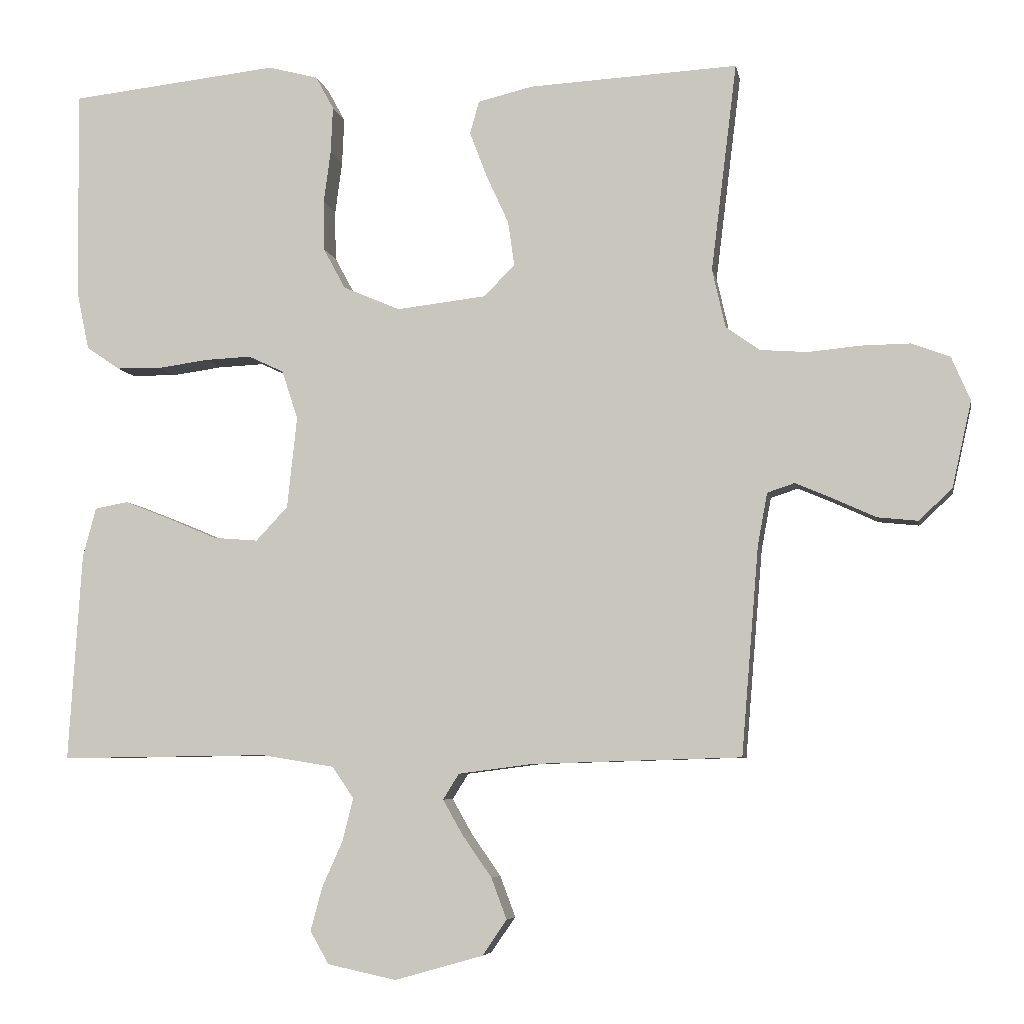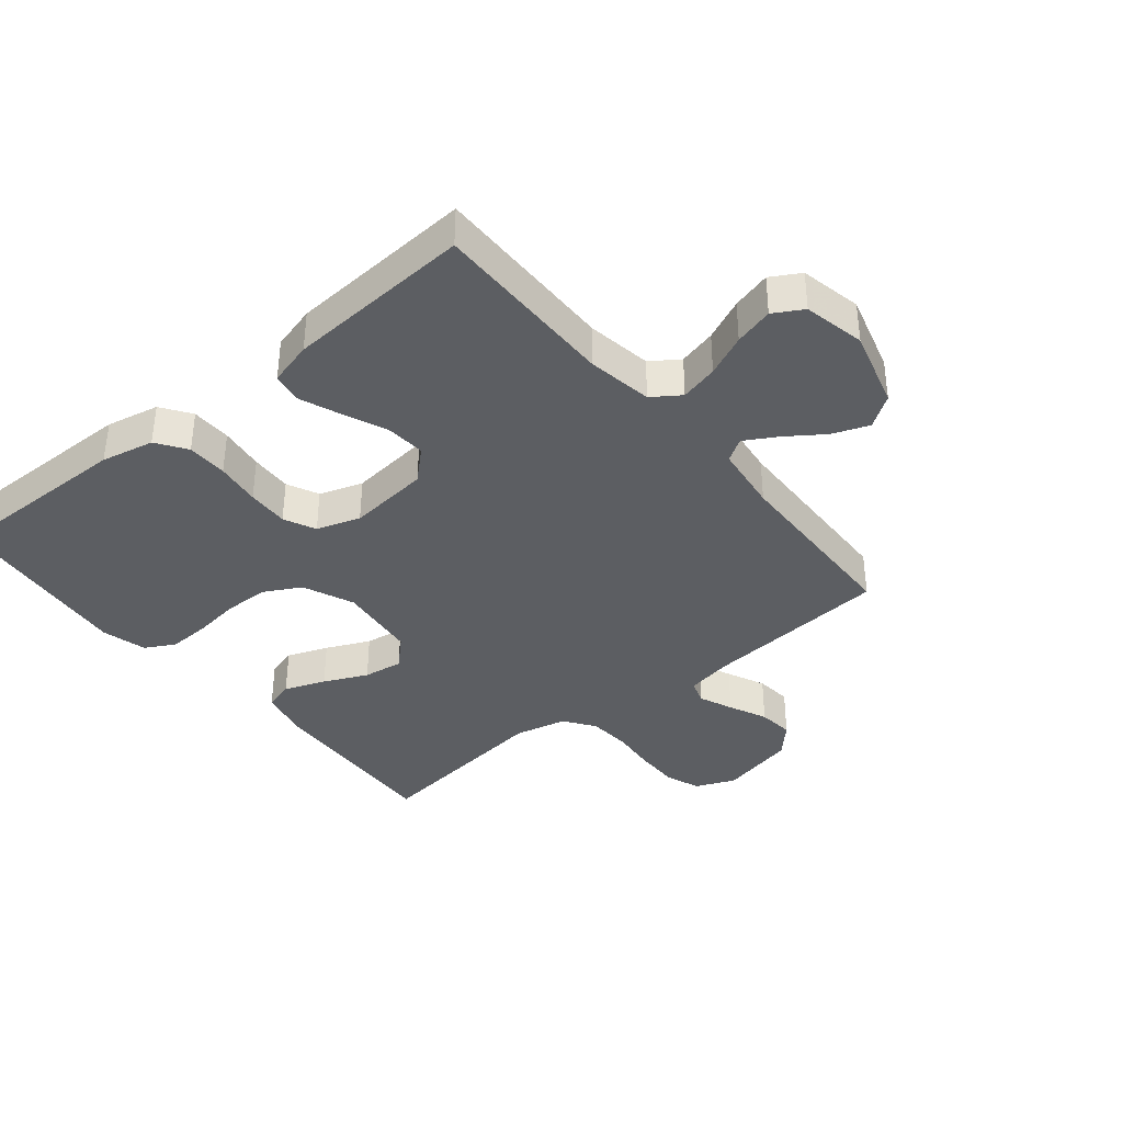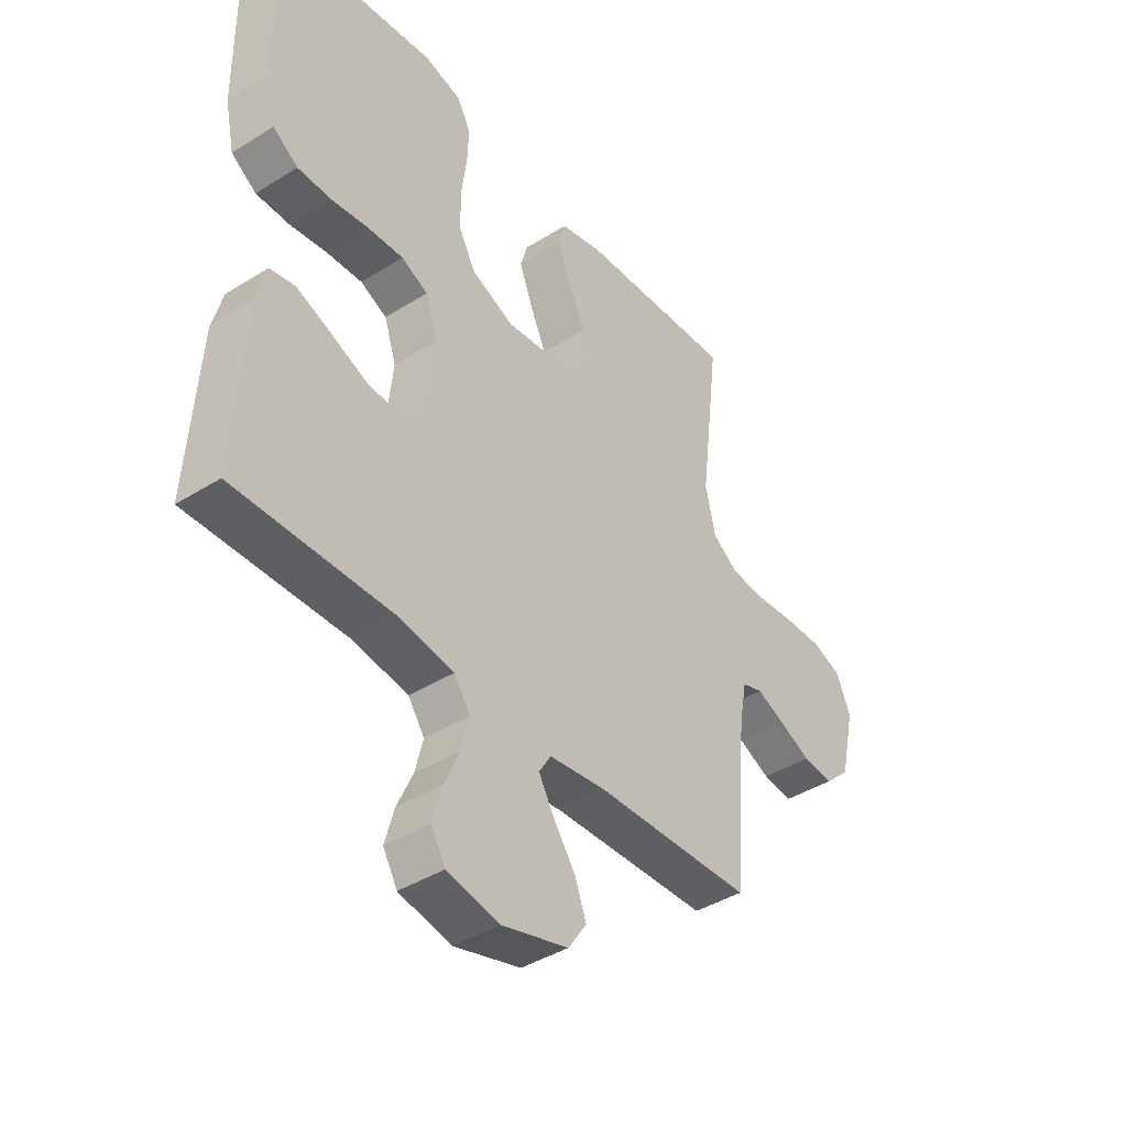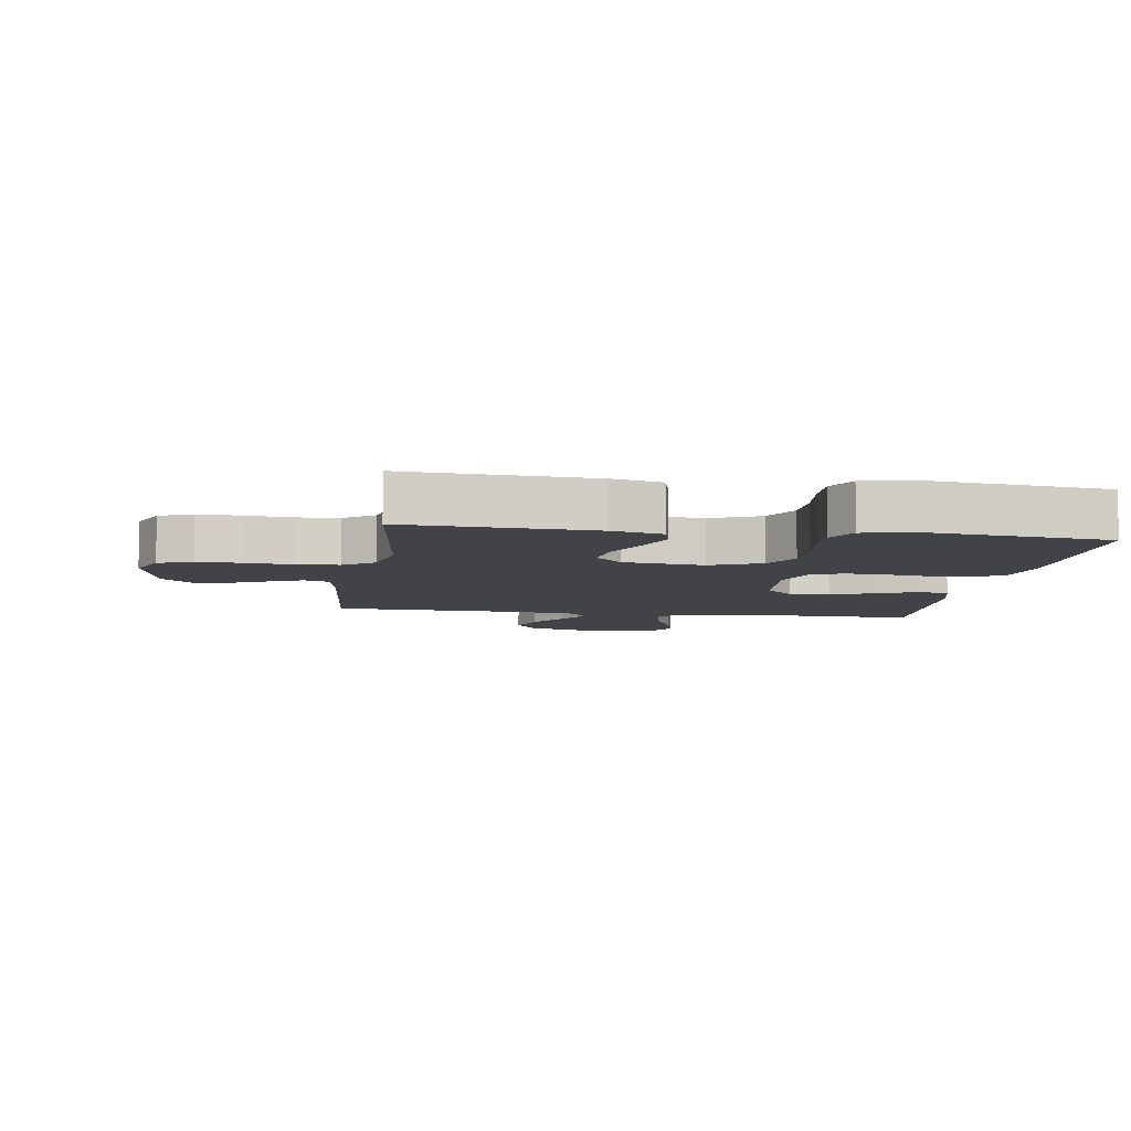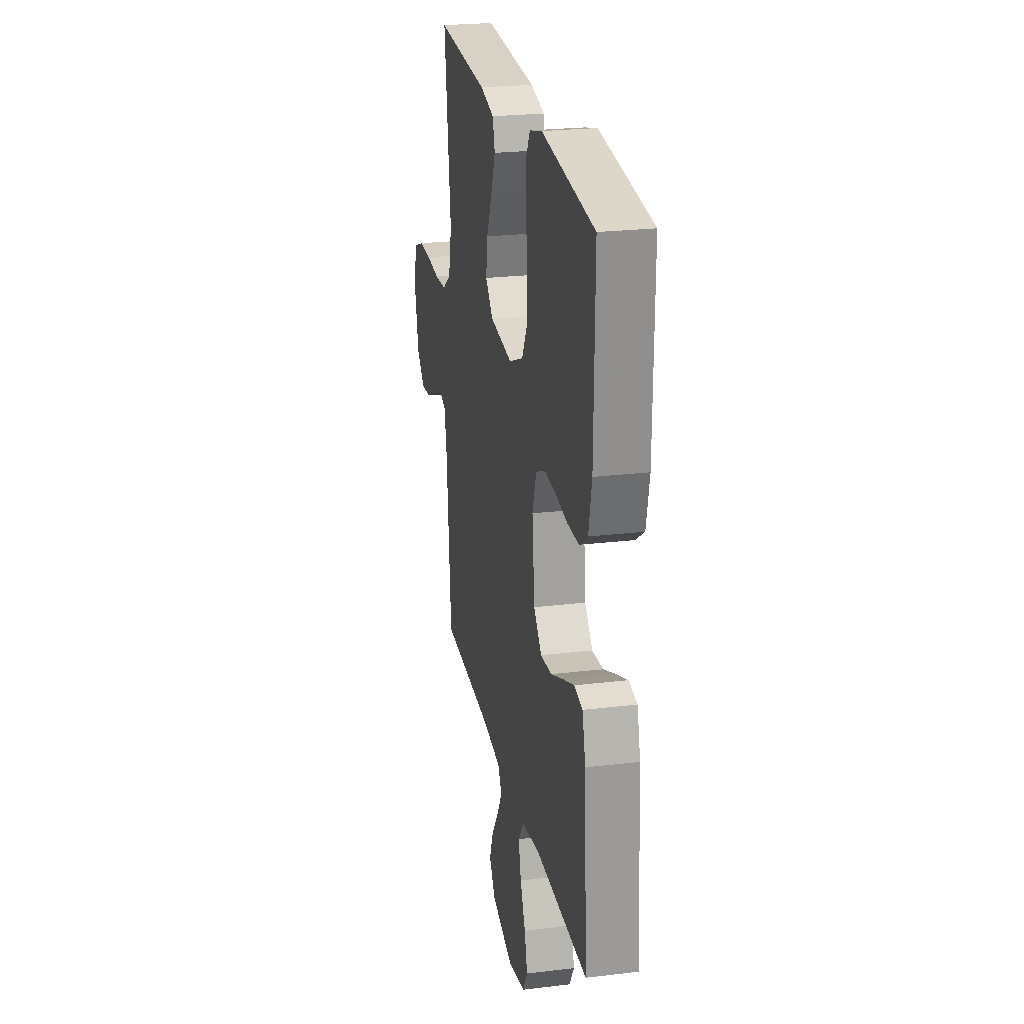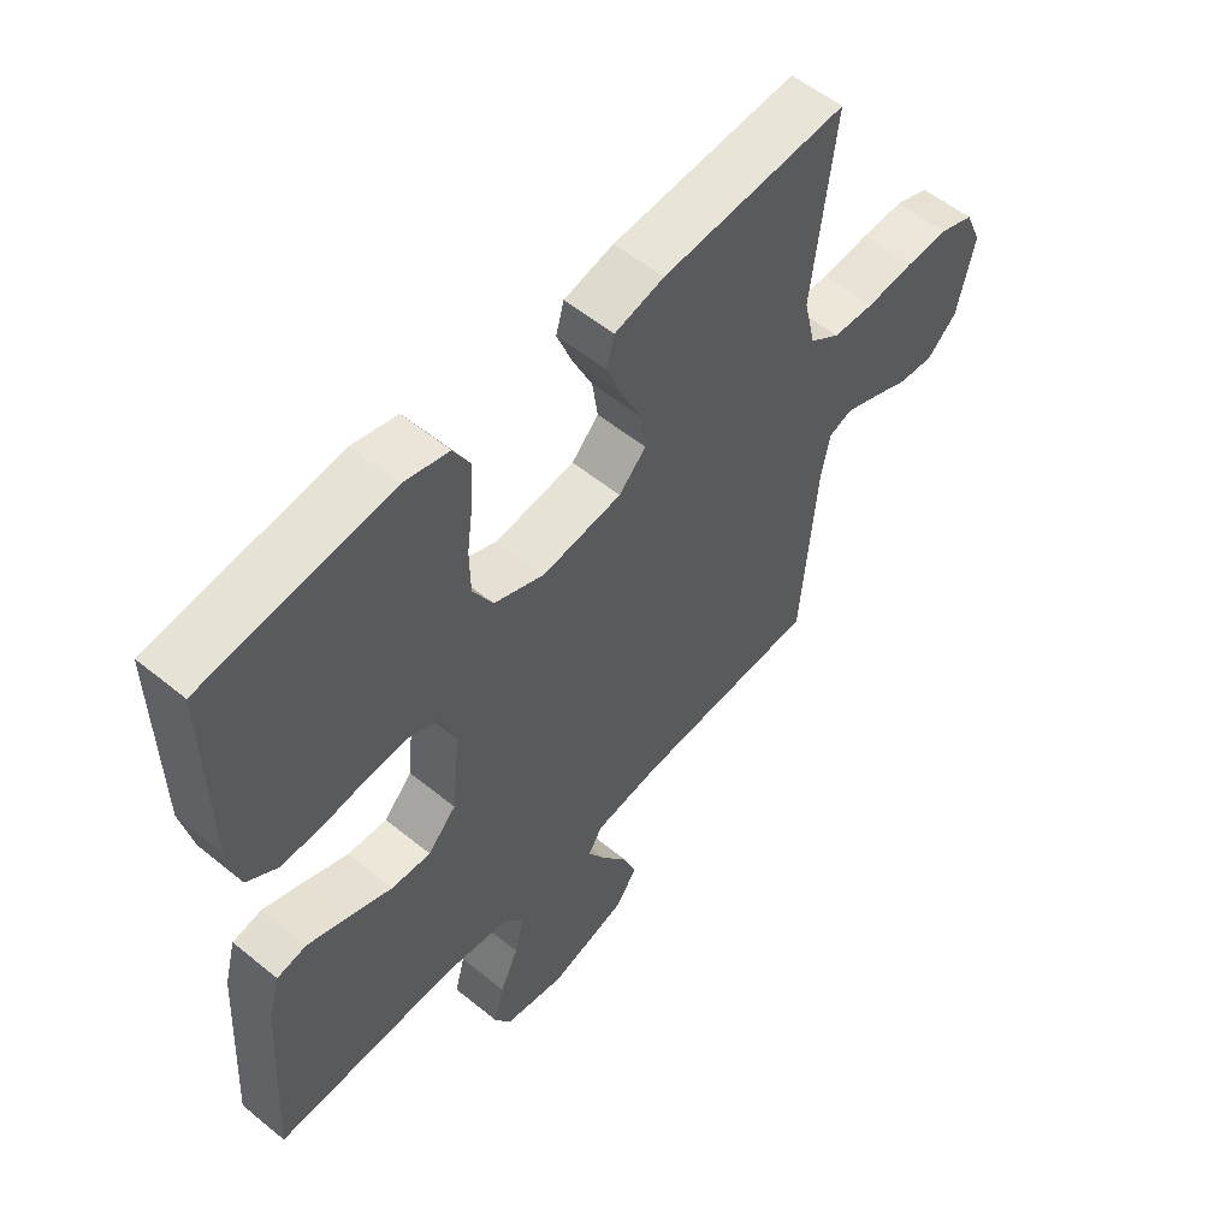
<metadata>
{"format":"obj","ext":"obj","renderer":"f3d","projection":"perspective","resolution":1024,"background":"white","views":[{"elev":-6.0,"azim":-169.8,"up":"+Z"},{"elev":-37.5,"azim":129.3,"up":"+Y"},{"elev":-41.3,"azim":127.3,"up":"+Z"},{"elev":-7.4,"azim":-8.6,"up":"+Y"},{"elev":24.4,"azim":78.8,"up":"+Z"},{"elev":56.0,"azim":130.5,"up":"+Z"}]}
</metadata>
<code>
v -0.5 0.07 -0.5
v -0.525 0.07 -0.2
v -0.539 0.07 -0.125
v -0.578 0.07 -0.112
v -0.632 0.07 -0.135
v -0.693 0.07 -0.163
v -0.751 0.07 -0.169
v -0.799 0.07 -0.124
v -0.827 0.07 0
v -0.8 0.07 0.063
v -0.745 0.07 0.084
v -0.674 0.07 0.083
v -0.599 0.07 0.076
v -0.531 0.07 0.081
v -0.482 0.07 0.116
v -0.463 0.07 0.2
v -0.5 0.07 0.5
v -0.2 0.07 0.484
v -0.12 0.07 0.465
v -0.107 0.07 0.418
v -0.132 0.07 0.352
v -0.164 0.07 0.282
v -0.173 0.07 0.218
v -0.129 0.07 0.173
v 0 0.07 0.158
v 0.082 0.07 0.193
v 0.114 0.07 0.252
v 0.115 0.07 0.324
v 0.105 0.07 0.399
v 0.102 0.07 0.466
v 0.128 0.07 0.514
v 0.2 0.07 0.533
v 0.5 0.07 0.5
v 0.497 0.07 0.2
v 0.479 0.07 0.115
v 0.431 0.07 0.082
v 0.366 0.07 0.081
v 0.294 0.07 0.091
v 0.227 0.07 0.094
v 0.176 0.07 0.07
v 0.153 0.07 0
v 0.167 0.07 -0.132
v 0.213 0.07 -0.181
v 0.277 0.07 -0.176
v 0.348 0.07 -0.146
v 0.414 0.07 -0.12
v 0.462 0.07 -0.129
v 0.481 0.07 -0.2
v 0.5 0.07 -0.5
v 0.2 0.07 -0.496
v 0.095 0.07 -0.513
v 0.064 0.07 -0.558
v 0.079 0.07 -0.619
v 0.109 0.07 -0.686
v 0.126 0.07 -0.749
v 0.099 0.07 -0.796
v 0 0.07 -0.817
v -0.127 0.07 -0.781
v -0.162 0.07 -0.73
v -0.14 0.07 -0.671
v -0.098 0.07 -0.611
v -0.069 0.07 -0.56
v -0.092 0.07 -0.523
v -0.2 0.07 -0.509
v -0.5 0 -0.5
v -0.525 0 -0.2
v -0.539 0 -0.125
v -0.578 0 -0.112
v -0.632 0 -0.135
v -0.693 0 -0.163
v -0.751 0 -0.169
v -0.799 0 -0.124
v -0.827 0 0
v -0.8 0 0.063
v -0.745 0 0.084
v -0.674 0 0.083
v -0.599 0 0.076
v -0.531 0 0.081
v -0.482 0 0.116
v -0.463 0 0.2
v -0.5 0 0.5
v -0.2 0 0.484
v -0.12 0 0.465
v -0.107 0 0.418
v -0.132 0 0.352
v -0.164 0 0.282
v -0.173 0 0.218
v -0.129 0 0.173
v 0 0 0.158
v 0.082 0 0.193
v 0.114 0 0.252
v 0.115 0 0.324
v 0.105 0 0.399
v 0.102 0 0.466
v 0.128 0 0.514
v 0.2 0 0.533
v 0.5 0 0.5
v 0.497 0 0.2
v 0.479 0 0.115
v 0.431 0 0.082
v 0.366 0 0.081
v 0.294 0 0.091
v 0.227 0 0.094
v 0.176 0 0.07
v 0.153 0 0
v 0.167 0 -0.132
v 0.213 0 -0.181
v 0.277 0 -0.176
v 0.348 0 -0.146
v 0.414 0 -0.12
v 0.462 0 -0.129
v 0.481 0 -0.2
v 0.5 0 -0.5
v 0.2 0 -0.496
v 0.095 0 -0.513
v 0.064 0 -0.558
v 0.079 0 -0.619
v 0.109 0 -0.686
v 0.126 0 -0.749
v 0.099 0 -0.796
v 0 0 -0.817
v -0.127 0 -0.781
v -0.162 0 -0.73
v -0.14 0 -0.671
v -0.098 0 -0.611
v -0.069 0 -0.56
v -0.092 0 -0.523
v -0.2 0 -0.509
f 58 59 60 61
f 58 61 62
f 57 58 62
f 56 57 62
f 53 54 55 56
f 52 53 56 62
f 51 52 62 63
f 47 48 49 50
f 44 45 46 47
f 44 47 50 51
f 35 36 37 38
f 35 38 39
f 34 35 39
f 33 34 39
f 32 33 39 40
f 28 29 30 31
f 27 28 31 32
f 19 20 21 22
f 17 18 19 22
f 16 17 22 23
f 15 16 23 24
f 10 11 12 13
f 8 9 10 13
f 8 13 14
f 5 6 7 8
f 4 5 8 14
f 3 4 14 15
f 64 1 2
f 43 44 51 63
f 42 43 63 64
f 41 42 64 2
f 27 32 40 41
f 26 27 41
f 25 26 41 2
f 15 24 25
f 2 3 15 25
f 125 124 123 122
f 126 125 122
f 126 122 121
f 126 121 120
f 120 119 118 117
f 126 120 117 116
f 127 126 116 115
f 114 113 112 111
f 111 110 109 108
f 115 114 111 108
f 102 101 100 99
f 103 102 99
f 103 99 98
f 103 98 97
f 104 103 97 96
f 95 94 93 92
f 96 95 92 91
f 86 85 84 83
f 86 83 82 81
f 87 86 81 80
f 88 87 80 79
f 77 76 75 74
f 77 74 73 72
f 78 77 72
f 72 71 70 69
f 78 72 69 68
f 79 78 68 67
f 66 65 128
f 127 115 108 107
f 128 127 107 106
f 66 128 106 105
f 105 104 96 91
f 105 91 90
f 66 105 90 89
f 89 88 79
f 89 79 67 66
f 1 65 66 2
f 2 66 67 3
f 3 67 68 4
f 4 68 69 5
f 5 69 70 6
f 6 70 71 7
f 7 71 72 8
f 8 72 73 9
f 9 73 74 10
f 10 74 75 11
f 11 75 76 12
f 12 76 77 13
f 13 77 78 14
f 14 78 79 15
f 15 79 80 16
f 16 80 81 17
f 17 81 82 18
f 18 82 83 19
f 19 83 84 20
f 20 84 85 21
f 21 85 86 22
f 22 86 87 23
f 23 87 88 24
f 24 88 89 25
f 25 89 90 26
f 26 90 91 27
f 27 91 92 28
f 28 92 93 29
f 29 93 94 30
f 30 94 95 31
f 31 95 96 32
f 32 96 97 33
f 33 97 98 34
f 34 98 99 35
f 35 99 100 36
f 36 100 101 37
f 37 101 102 38
f 38 102 103 39
f 39 103 104 40
f 40 104 105 41
f 41 105 106 42
f 42 106 107 43
f 43 107 108 44
f 44 108 109 45
f 45 109 110 46
f 46 110 111 47
f 47 111 112 48
f 48 112 113 49
f 49 113 114 50
f 50 114 115 51
f 51 115 116 52
f 52 116 117 53
f 53 117 118 54
f 54 118 119 55
f 55 119 120 56
f 56 120 121 57
f 57 121 122 58
f 58 122 123 59
f 59 123 124 60
f 60 124 125 61
f 61 125 126 62
f 62 126 127 63
f 63 127 128 64
f 64 128 65 1

</code>
